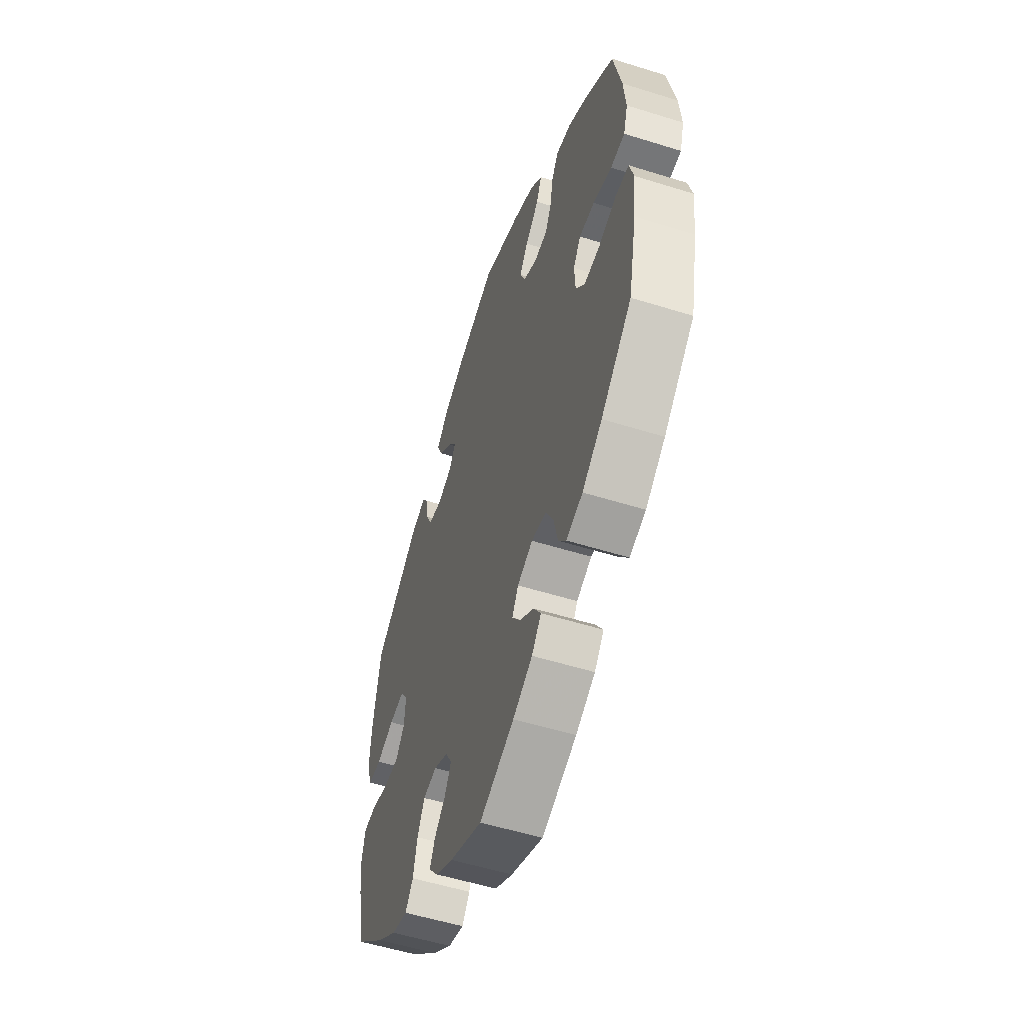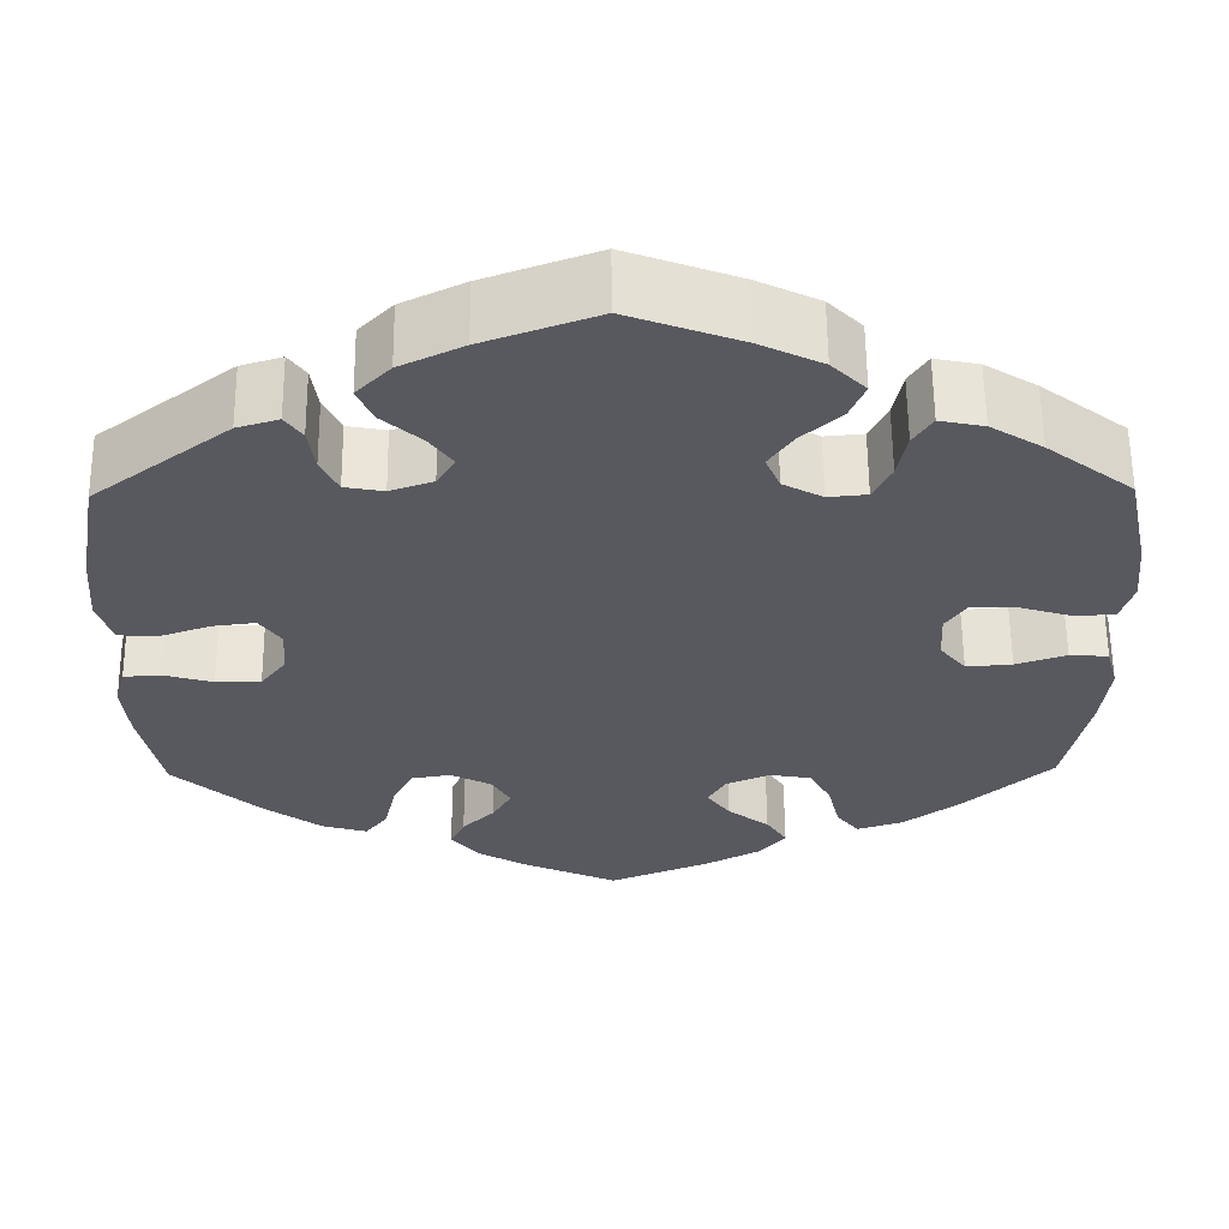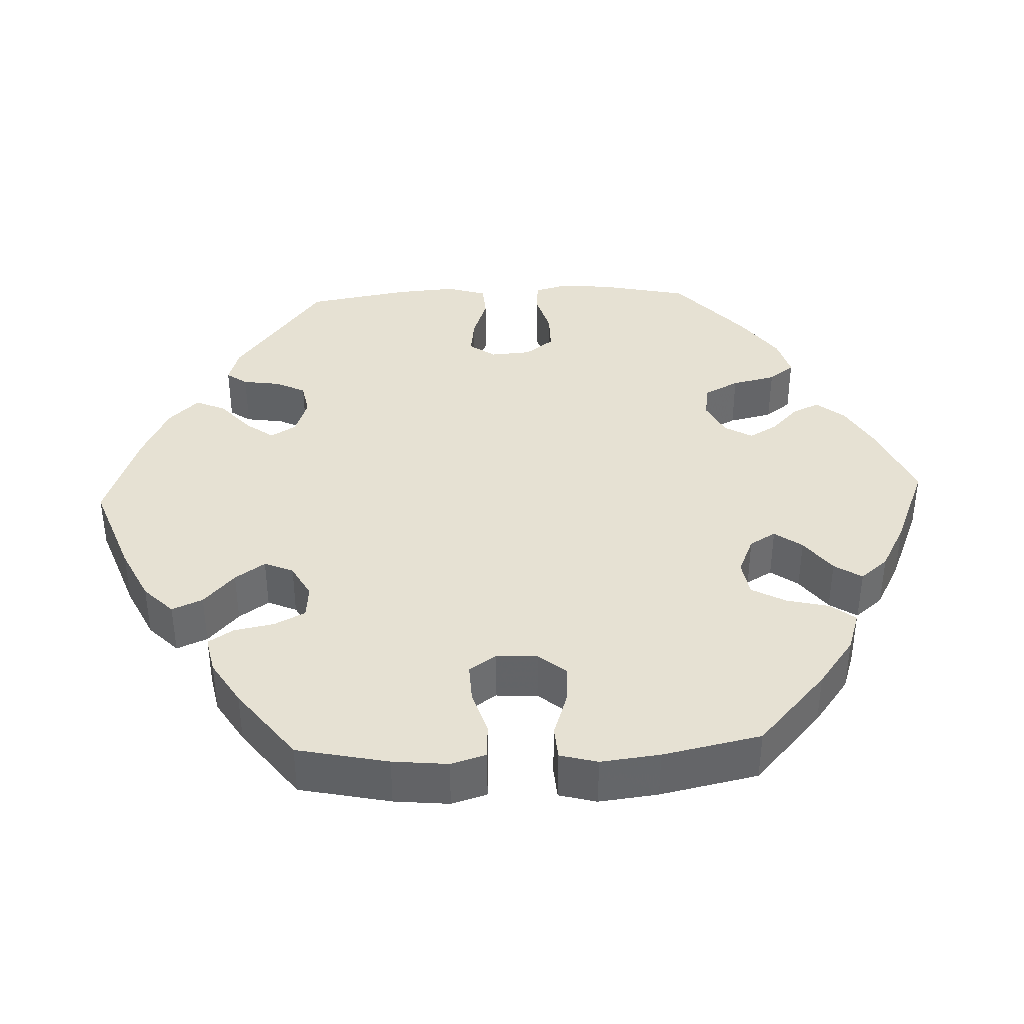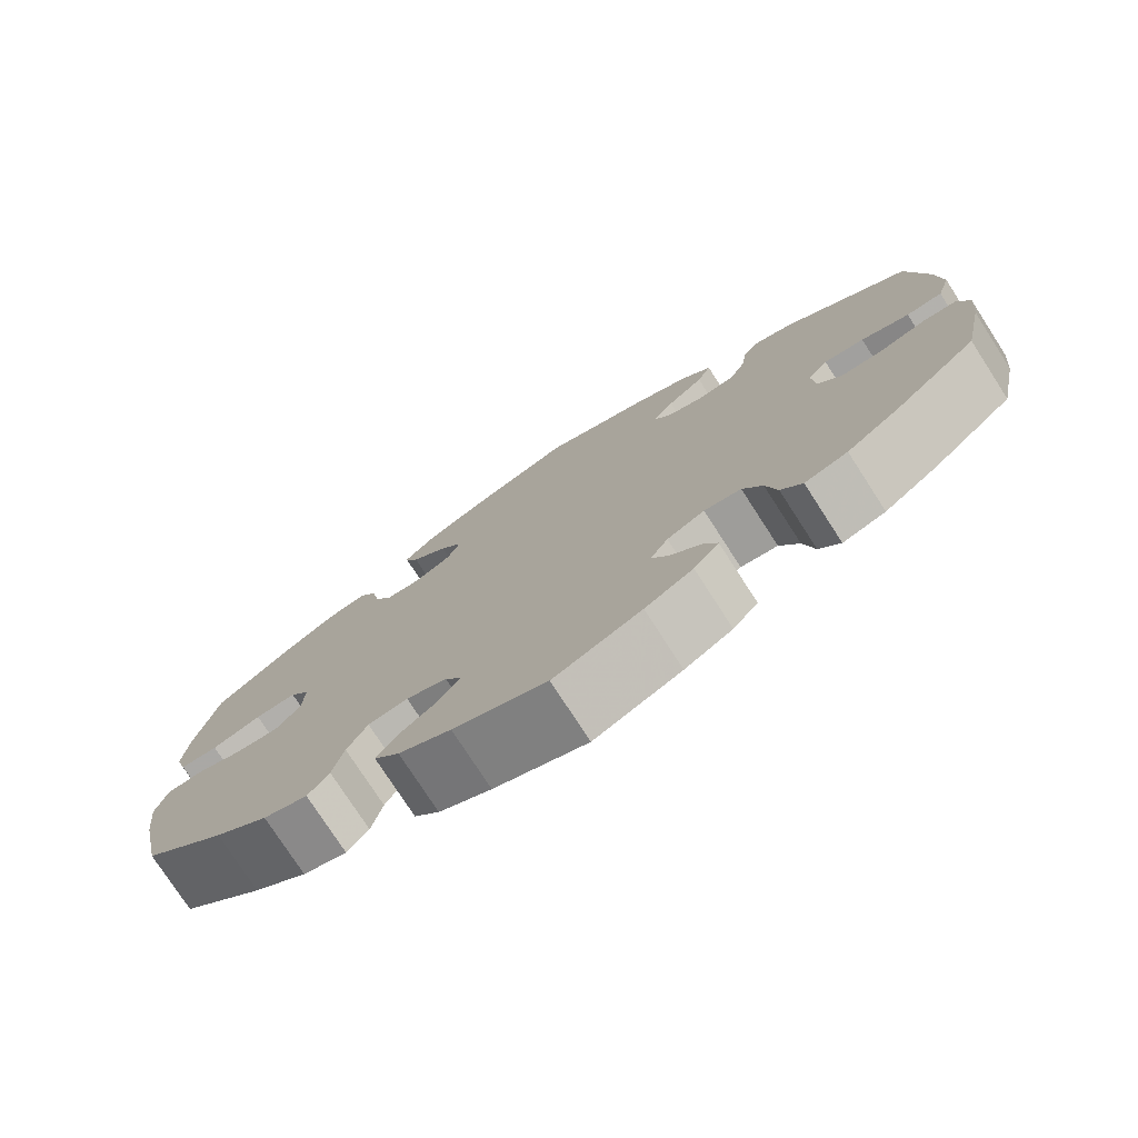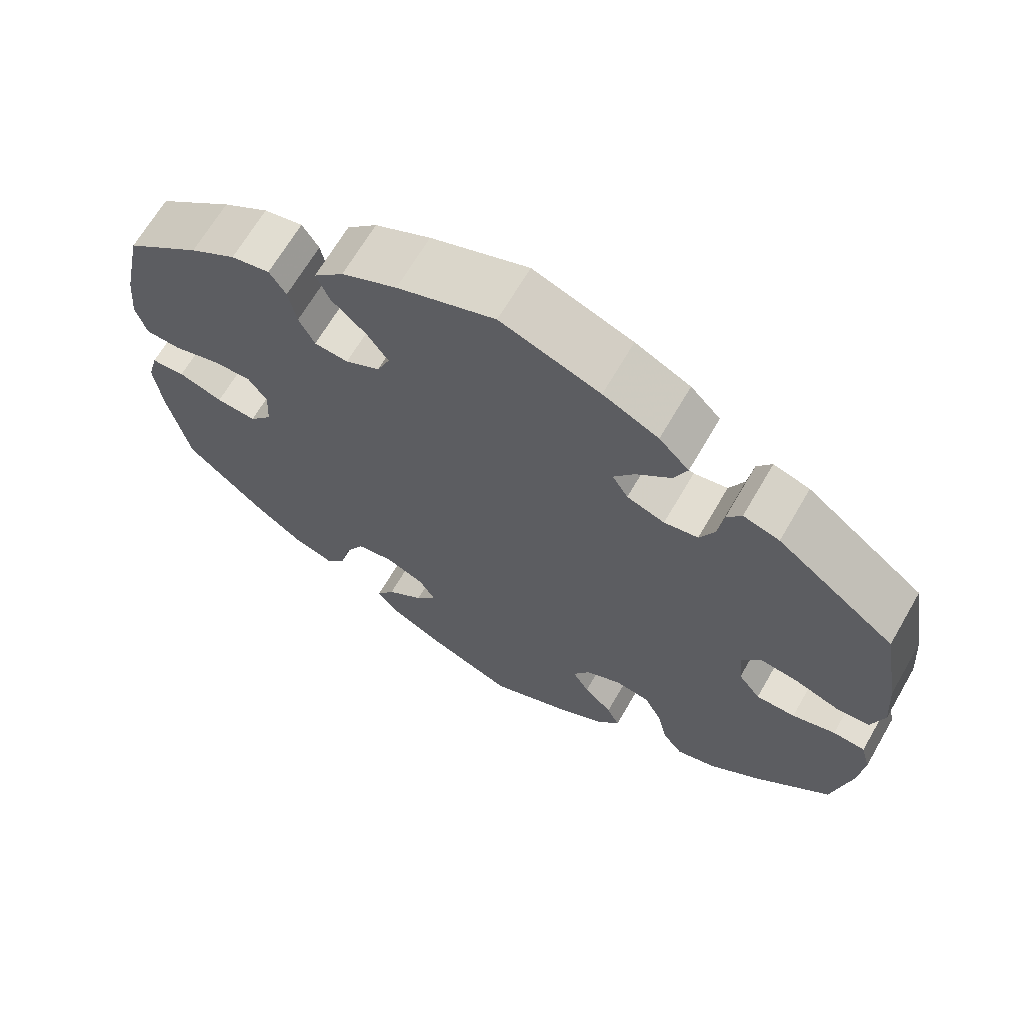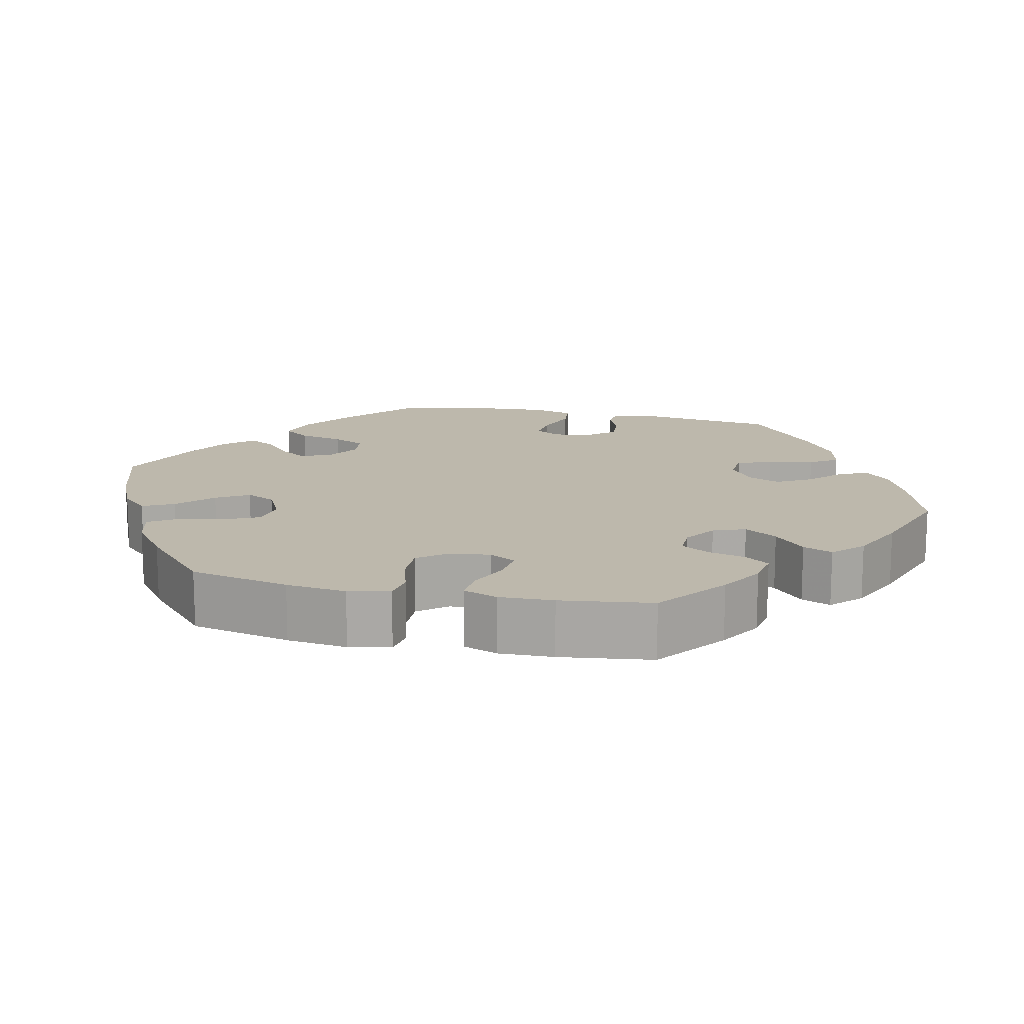
<metadata>
{"format":"obj","ext":"obj","renderer":"f3d","projection":"perspective","resolution":1024,"background":"white","views":[{"elev":-54.3,"azim":71.6,"up":"+Z"},{"elev":59.6,"azim":-0.5,"up":"+Z"},{"elev":38.8,"azim":87.6,"up":"+Y"},{"elev":-76.8,"azim":-147.1,"up":"+Z"},{"elev":66.8,"azim":-149.9,"up":"+Z"},{"elev":14.7,"azim":163.0,"up":"+Y"}]}
</metadata>
<code>
v 0.525 0.07 0.17
v 0.532 0.07 0.098
v 0.518 0.07 0.052
v 0.473 0.07 0.05
v 0.414 0.07 0.068
v 0.365 0.07 0.07
v 0.341 0.07 0.035
v 0.344 0.07 -0.019
v 0.373 0.07 -0.055
v 0.424 0.07 -0.051
v 0.48 0.07 -0.032
v 0.523 0.07 -0.035
v 0.536 0.07 -0.084
v 0.527 0.07 -0.161
v 0.5 0.07 -0.289
v 0.402 0.07 -0.378
v 0.339 0.07 -0.425
v 0.287 0.07 -0.442
v 0.262 0.07 -0.41
v 0.249 0.07 -0.355
v 0.225 0.07 -0.31
v 0.178 0.07 -0.302
v 0.129 0.07 -0.323
v 0.109 0.07 -0.357
v 0.135 0.07 -0.393
v 0.181 0.07 -0.428
v 0.204 0.07 -0.464
v 0.174 0.07 -0.5
v 0.112 0.07 -0.533
v 0.001 0.07 -0.578
v -0.103 0.07 -0.532
v -0.16 0.07 -0.499
v -0.19 0.07 -0.462
v -0.174 0.07 -0.427
v -0.138 0.07 -0.392
v -0.117 0.07 -0.355
v -0.138 0.07 -0.319
v -0.183 0.07 -0.296
v -0.227 0.07 -0.303
v -0.25 0.07 -0.348
v -0.263 0.07 -0.405
v -0.288 0.07 -0.438
v -0.339 0.07 -0.423
v -0.403 0.07 -0.376
v -0.5 0.07 -0.289
v -0.524 0.07 -0.176
v -0.531 0.07 -0.108
v -0.519 0.07 -0.063
v -0.478 0.07 -0.06
v -0.423 0.07 -0.076
v -0.373 0.07 -0.076
v -0.345 0.07 -0.039
v -0.341 0.07 0.014
v -0.365 0.07 0.048
v -0.413 0.07 0.042
v -0.47 0.07 0.022
v -0.513 0.07 0.025
v -0.529 0.07 0.077
v -0.523 0.07 0.156
v -0.5 0.07 0.289
v -0.349 0.07 0.404
v -0.303 0.07 0.418
v -0.284 0.07 0.391
v -0.277 0.07 0.342
v -0.258 0.07 0.303
v -0.215 0.07 0.295
v -0.167 0.07 0.312
v -0.147 0.07 0.345
v -0.173 0.07 0.381
v -0.217 0.07 0.42
v -0.234 0.07 0.459
v -0.196 0.07 0.498
v -0.126 0.07 0.532
v 0 0.07 0.578
v 0.124 0.07 0.532
v 0.194 0.07 0.498
v 0.232 0.07 0.46
v 0.215 0.07 0.42
v 0.171 0.07 0.38
v 0.144 0.07 0.341
v 0.16 0.07 0.303
v 0.204 0.07 0.279
v 0.247 0.07 0.283
v 0.267 0.07 0.323
v 0.277 0.07 0.375
v 0.298 0.07 0.408
v 0.347 0.07 0.398
v 0.405 0.07 0.362
v 0.5 0.07 0.289
v 0.525 0 0.17
v 0.532 0 0.098
v 0.518 0 0.052
v 0.473 0 0.05
v 0.414 0 0.068
v 0.365 0 0.07
v 0.341 0 0.035
v 0.344 0 -0.019
v 0.373 0 -0.055
v 0.424 0 -0.051
v 0.48 0 -0.032
v 0.523 0 -0.035
v 0.536 0 -0.084
v 0.527 0 -0.161
v 0.5 0 -0.289
v 0.402 0 -0.378
v 0.339 0 -0.425
v 0.287 0 -0.442
v 0.262 0 -0.41
v 0.249 0 -0.355
v 0.225 0 -0.31
v 0.178 0 -0.302
v 0.129 0 -0.323
v 0.109 0 -0.357
v 0.135 0 -0.393
v 0.181 0 -0.428
v 0.204 0 -0.464
v 0.174 0 -0.5
v 0.112 0 -0.533
v 0.001 0 -0.578
v -0.103 0 -0.532
v -0.16 0 -0.499
v -0.19 0 -0.462
v -0.174 0 -0.427
v -0.138 0 -0.392
v -0.117 0 -0.355
v -0.138 0 -0.319
v -0.183 0 -0.296
v -0.227 0 -0.303
v -0.25 0 -0.348
v -0.263 0 -0.405
v -0.288 0 -0.438
v -0.339 0 -0.423
v -0.403 0 -0.376
v -0.5 0 -0.289
v -0.524 0 -0.176
v -0.531 0 -0.108
v -0.519 0 -0.063
v -0.478 0 -0.06
v -0.423 0 -0.076
v -0.373 0 -0.076
v -0.345 0 -0.039
v -0.341 0 0.014
v -0.365 0 0.048
v -0.413 0 0.042
v -0.47 0 0.022
v -0.513 0 0.025
v -0.529 0 0.077
v -0.523 0 0.156
v -0.5 0 0.289
v -0.349 0 0.404
v -0.303 0 0.418
v -0.284 0 0.391
v -0.277 0 0.342
v -0.258 0 0.303
v -0.215 0 0.295
v -0.167 0 0.312
v -0.147 0 0.345
v -0.173 0 0.381
v -0.217 0 0.42
v -0.234 0 0.459
v -0.196 0 0.498
v -0.126 0 0.532
v 0 0 0.578
v 0.124 0 0.532
v 0.194 0 0.498
v 0.232 0 0.46
v 0.215 0 0.42
v 0.171 0 0.38
v 0.144 0 0.341
v 0.16 0 0.303
v 0.204 0 0.279
v 0.247 0 0.283
v 0.267 0 0.323
v 0.277 0 0.375
v 0.298 0 0.408
v 0.347 0 0.398
v 0.405 0 0.362
v 0.5 0 0.289
f 84 85 86 87
f 83 84 87 88
f 76 77 78 79
f 76 79 80
f 75 76 80
f 74 75 80
f 73 74 80 81
f 69 70 71 72
f 68 69 72 73
f 61 62 63 64
f 61 64 65
f 60 61 65
f 59 60 65 66
f 55 56 57 58
f 54 55 58 59
f 47 48 49 50
f 47 50 51
f 46 47 51
f 45 46 51
f 44 45 51 52
f 40 41 42 43
f 39 40 43 44
f 32 33 34 35
f 32 35 36
f 31 32 36
f 30 31 36
f 29 30 36
f 28 29 36 37
f 25 26 27 28
f 24 25 28 37
f 17 18 19 20
f 17 20 21
f 16 17 21
f 15 16 21
f 14 15 21 22
f 10 11 12 13
f 9 10 13 14
f 2 3 4 5
f 2 5 6
f 1 2 6
f 83 88 89 1
f 68 73 81
f 67 68 81 82
f 54 59 66 67
f 53 54 67 82
f 52 53 82 83
f 39 44 52 83
f 23 24 37 38
f 22 23 38
f 9 14 22 38
f 8 9 38 39
f 7 8 39 83
f 83 1 6
f 6 7 83
f 176 175 174 173
f 177 176 173 172
f 168 167 166 165
f 169 168 165
f 169 165 164
f 169 164 163
f 170 169 163 162
f 161 160 159 158
f 162 161 158 157
f 153 152 151 150
f 154 153 150
f 154 150 149
f 155 154 149 148
f 147 146 145 144
f 148 147 144 143
f 139 138 137 136
f 140 139 136
f 140 136 135
f 140 135 134
f 141 140 134 133
f 132 131 130 129
f 133 132 129 128
f 124 123 122 121
f 125 124 121
f 125 121 120
f 125 120 119
f 125 119 118
f 126 125 118 117
f 117 116 115 114
f 126 117 114 113
f 109 108 107 106
f 110 109 106
f 110 106 105
f 110 105 104
f 111 110 104 103
f 102 101 100 99
f 103 102 99 98
f 94 93 92 91
f 95 94 91
f 95 91 90
f 90 178 177 172
f 170 162 157
f 171 170 157 156
f 156 155 148 143
f 171 156 143 142
f 172 171 142 141
f 172 141 133 128
f 127 126 113 112
f 127 112 111
f 127 111 103 98
f 128 127 98 97
f 172 128 97 96
f 95 90 172
f 172 96 95
f 1 90 91 2
f 2 91 92 3
f 3 92 93 4
f 4 93 94 5
f 5 94 95 6
f 6 95 96 7
f 7 96 97 8
f 8 97 98 9
f 9 98 99 10
f 10 99 100 11
f 11 100 101 12
f 12 101 102 13
f 13 102 103 14
f 14 103 104 15
f 15 104 105 16
f 16 105 106 17
f 17 106 107 18
f 18 107 108 19
f 19 108 109 20
f 20 109 110 21
f 21 110 111 22
f 22 111 112 23
f 23 112 113 24
f 24 113 114 25
f 25 114 115 26
f 26 115 116 27
f 27 116 117 28
f 28 117 118 29
f 29 118 119 30
f 30 119 120 31
f 31 120 121 32
f 32 121 122 33
f 33 122 123 34
f 34 123 124 35
f 35 124 125 36
f 36 125 126 37
f 37 126 127 38
f 38 127 128 39
f 39 128 129 40
f 40 129 130 41
f 41 130 131 42
f 42 131 132 43
f 43 132 133 44
f 44 133 134 45
f 45 134 135 46
f 46 135 136 47
f 47 136 137 48
f 48 137 138 49
f 49 138 139 50
f 50 139 140 51
f 51 140 141 52
f 52 141 142 53
f 53 142 143 54
f 54 143 144 55
f 55 144 145 56
f 56 145 146 57
f 57 146 147 58
f 58 147 148 59
f 59 148 149 60
f 60 149 150 61
f 61 150 151 62
f 62 151 152 63
f 63 152 153 64
f 64 153 154 65
f 65 154 155 66
f 66 155 156 67
f 67 156 157 68
f 68 157 158 69
f 69 158 159 70
f 70 159 160 71
f 71 160 161 72
f 72 161 162 73
f 73 162 163 74
f 74 163 164 75
f 75 164 165 76
f 76 165 166 77
f 77 166 167 78
f 78 167 168 79
f 79 168 169 80
f 80 169 170 81
f 81 170 171 82
f 82 171 172 83
f 83 172 173 84
f 84 173 174 85
f 85 174 175 86
f 86 175 176 87
f 87 176 177 88
f 88 177 178 89
f 89 178 90 1

</code>
